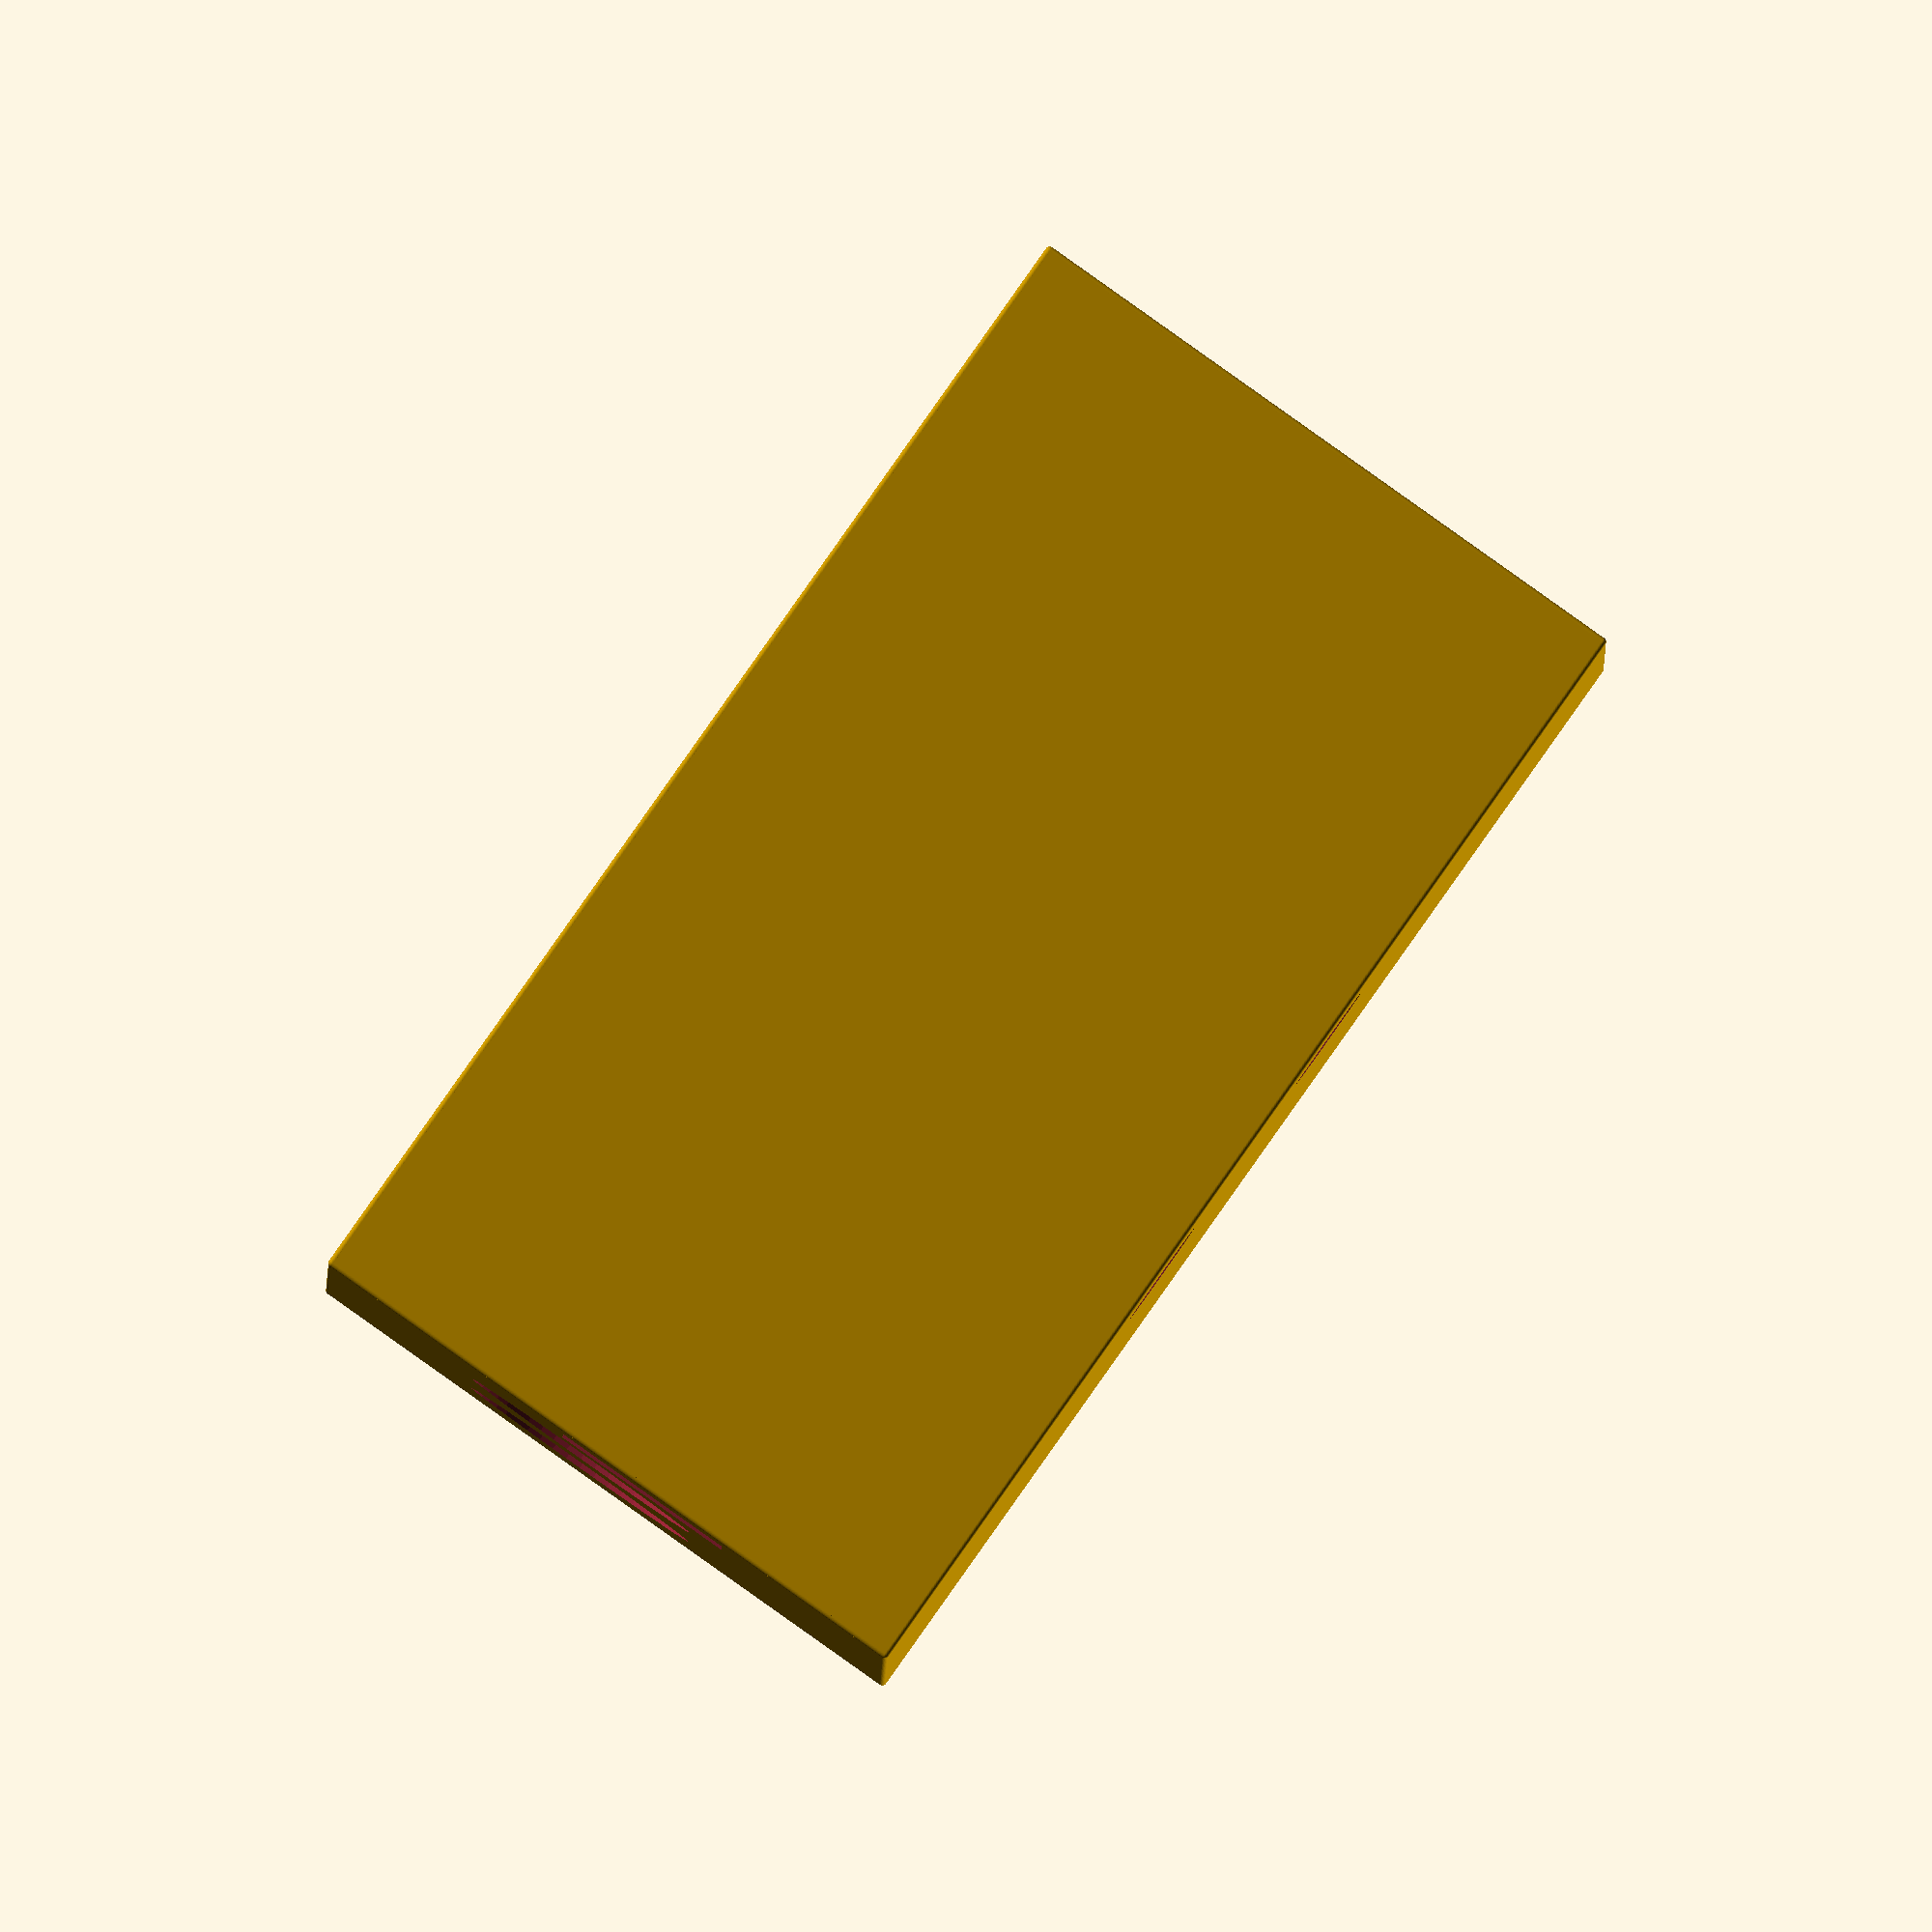
<openscad>
// Coordinates
box_width=70; // x-dimension
box_length=70; // y-dimension
box_wall=2.5;
play=5;
encoder_clearance=7;
pcb_thickness=1.575;
dc_jack_height=11;
midi_jack_height=19.6;
box_height=encoder_clearance+pcb_thickness+max(dc_jack_height,midi_jack_height)+2*box_wall+play; 
echo(box_height);
corner_r=0.25;

component_wall_margin=2.5; // minimum distance from inner wall to component
jack_controls_margin=2; // minimum distance from jack components to lower components

right_box_outer=box_width+corner_r;
top_box_outer=box_length+corner_r;

midi_jack_spacing=2.5;
midi_jack_width=20.9;
midi_jack_depth=15;
midi_jack_hole_center_relative=9.7;
midi_jack_center_z=box_height-box_wall-encoder_clearance-pcb_thickness-midi_jack_hole_center_relative;
midi_jack_hole_radius=7.5;
midi_jack_center_x=[
    box_wall+play+midi_jack_width*0.5,
    box_wall+play+midi_jack_spacing+midi_jack_width+midi_jack_width*0.5,
];

dc_jack_spacing=2.5;
dc_jack_width=9;
dc_jack_center_x=midi_jack_center_x[len(midi_jack_center_x)-1]+midi_jack_width*0.5+dc_jack_spacing+dc_jack_width*0.5;
dc_jack_center_z=box_height-box_wall-encoder_clearance-pcb_thickness-dc_jack_height*0.5;
dc_jack_depth=14.2;
dc_jack_protrusion=7; // how far DC jack hangs off of PCB
dc_jack_intrusion=dc_jack_depth-dc_jack_protrusion; // how far dc jack goes into PCB
jack_y_occupation=max([dc_jack_intrusion,midi_jack_depth]);

pcb_top_inner_wall_dist=encoder_clearance; // distance between top of pcb and inner top wall

led_hole_cover=0.5;
led_hole_cover_initial=1.5;
// the distance between the top of the PCB and the bottom of the
// led hole covering
led_hole_depth=pcb_top_inner_wall_dist+box_wall-led_hole_cover;
led_hole_depth_initial=pcb_top_inner_wall_dist+box_wall-led_hole_cover_initial;
led_hole_size=1.5;
led_hole_margin=1.5;
n_leds_x=10;
n_leds_y=4;
// Just a bit of space to assure the parts are correctly 
//differenced (no walls of 0 width)
led_hole_play=0.1; 
led_block_height=led_hole_margin+(led_hole_size+led_hole_margin)*n_leds_y;
led_block_width=led_hole_margin+(led_hole_size+led_hole_margin)*n_leds_x;

encoder_margin=2.5;
encoder_length=13.75;
encoder_top_to_center=7.25;
encoder_width=12;
encoder_hole_radius=6.35*0.5;
encoder_y=[
    box_length-(box_wall+jack_y_occupation+jack_controls_margin+encoder_top_to_center),
    box_length-(box_wall+jack_y_occupation+jack_controls_margin+encoder_top_to_center
        +encoder_length+encoder_margin),
];
encoder_x=right_box_outer-(box_wall+component_wall_margin+encoder_width*0.5);


// Detail
$fn=50;


module box_xy_corner() {
    rotate([-90,0,0])
        cylinder(r=corner_r,h=box_length);
    rotate([0,90,0])
        cylinder(r=corner_r,h=box_width);
    sphere(corner_r);
    translate([box_width,0,0])
        sphere(corner_r);
    translate([0,box_length,0])
        sphere(corner_r);
}
module box_corner_posts() {
    for (x=[0,box_width]) {
        for (y=[0,box_length]) {
            translate([x,y,0])
                cylinder(r=corner_r,h=box_height);
        }
    }
}
module box_walls() {
    for (x=[0,box_width-box_wall+2*corner_r]) {
        translate([x-corner_r,0,0])
            cube([box_wall,box_length,box_height]);
    }
    for (y=[0,box_length-box_wall+2*corner_r]) {
        translate([0,y-corner_r,0])
            cube([box_width,box_wall,box_height]);
    }
}
module box_top() {
    translate([0,0,box_height-box_wall+corner_r])
    cube([box_width,box_length,box_wall]);
}

module midi_jack_holes() {
    for (x=midi_jack_center_x) {
        translate([x,top_box_outer-corner_r,midi_jack_center_z])
        rotate([90,0,0])
        cylinder(r=midi_jack_hole_radius,h=2*box_wall,center=true);
    }
}
    
module dc_jack_hole() {
    translate([dc_jack_center_x,top_box_outer-corner_r,dc_jack_center_z])
    cube(size=[dc_jack_width,2*box_wall,dc_jack_height],center=true);
}

module square_block_grid(
    block_size, // width and height of blocks
    margin_size, // space between blocks
    block_depth, // depth of the blocks
    num_x, // number of blocks in the x dimension
    num_y, // number of blocks in the y dimension
) {
    translate([margin_size,margin_size,0])
    for (i = [0:num_x-1]) {
        for (j = [0:num_y-1]) {
            translate([i*(block_size+margin_size),j*(block_size+margin_size),0])
                cube([block_size,block_size,block_depth]);
        }
    }
}

// Like square_block_grid but moves from depth1 to depth2 over the x dimension
// (for seeing how different depths work for different light intensities
module square_block_grid_graded(
    block_size, // width and height of blocks
    margin_size, // space between blocks
    block_depth1, // depth of the blocks
    block_depth2, // depth of the blocks
    num_x, // number of blocks in the x dimension
    num_y, // number of blocks in the y dimension
) {
    translate([margin_size,margin_size,0])
    for (i = [0:num_x-1]) {
        for (j = [0:num_y-1]) {
            translate([i*(block_size+margin_size),j*(block_size+margin_size),0])
                cube([block_size,block_size,
                block_depth1+i*(num_x > 1 ? (block_depth2-block_depth1)/(num_x-1) : 0)]);
        }
    }
}

module led_block() {
    translate([(box_wall+component_wall_margin),
        top_box_outer-(box_wall+jack_y_occupation
            +jack_controls_margin+led_block_height),
        box_height-led_hole_depth-led_hole_cover]) 
    cube([led_hole_margin+n_leds_x*(led_hole_size+led_hole_margin),
          led_hole_margin+n_leds_y*(led_hole_size+led_hole_margin),
          led_hole_depth]);
}
            
module led_holes() { 
    translate([(box_wall+component_wall_margin),
        top_box_outer-(box_wall+jack_y_occupation
            +jack_controls_margin+led_block_height),
        box_height-led_hole_depth-led_hole_cover-led_hole_play]) 
    // Graded for now to see what depth is best
    square_block_grid_graded(led_hole_size,led_hole_margin,
        led_hole_depth_initial+led_hole_play,
        led_hole_depth+led_hole_play,n_leds_x,n_leds_y);
    //square_block_grid(led_hole_size,led_hole_margin,
    //    led_hole_depth+led_hole_play,n_leds_x,n_leds_y);
}

module encoder_holes () {
    for (y=encoder_y) {
        translate([encoder_x,y,box_height-box_wall*0.5])
            cylinder(r=encoder_hole_radius,h=2*box_wall,center=true);
    }
}


box_xy_corner();
rotate([0,0,180])
    translate([-box_width,-box_length,0])
        box_xy_corner();
translate([0,0,box_height]) {
box_xy_corner();
rotate([0,0,180])
    translate([-box_width,-box_length,0])
        box_xy_corner();
}
box_corner_posts();
difference () {
    box_walls();
    midi_jack_holes();
    dc_jack_hole();
}
difference () {

    union () {
        led_block();
        box_top();
    }
    union () {
        led_holes();
        encoder_holes();
    }
}

module sanity_check_width () {
    translate([0,0,-10])
    cube([right_box_outer,10,100]);
}

module sanity_check_height () {
    translate([0,0,-10])
    cube([10,top_box_outer,100]);
}
//sanity_check_width();
//sanity_check_height();

</openscad>
<views>
elev=91.1 azim=90.2 roll=234.7 proj=o view=solid
</views>
